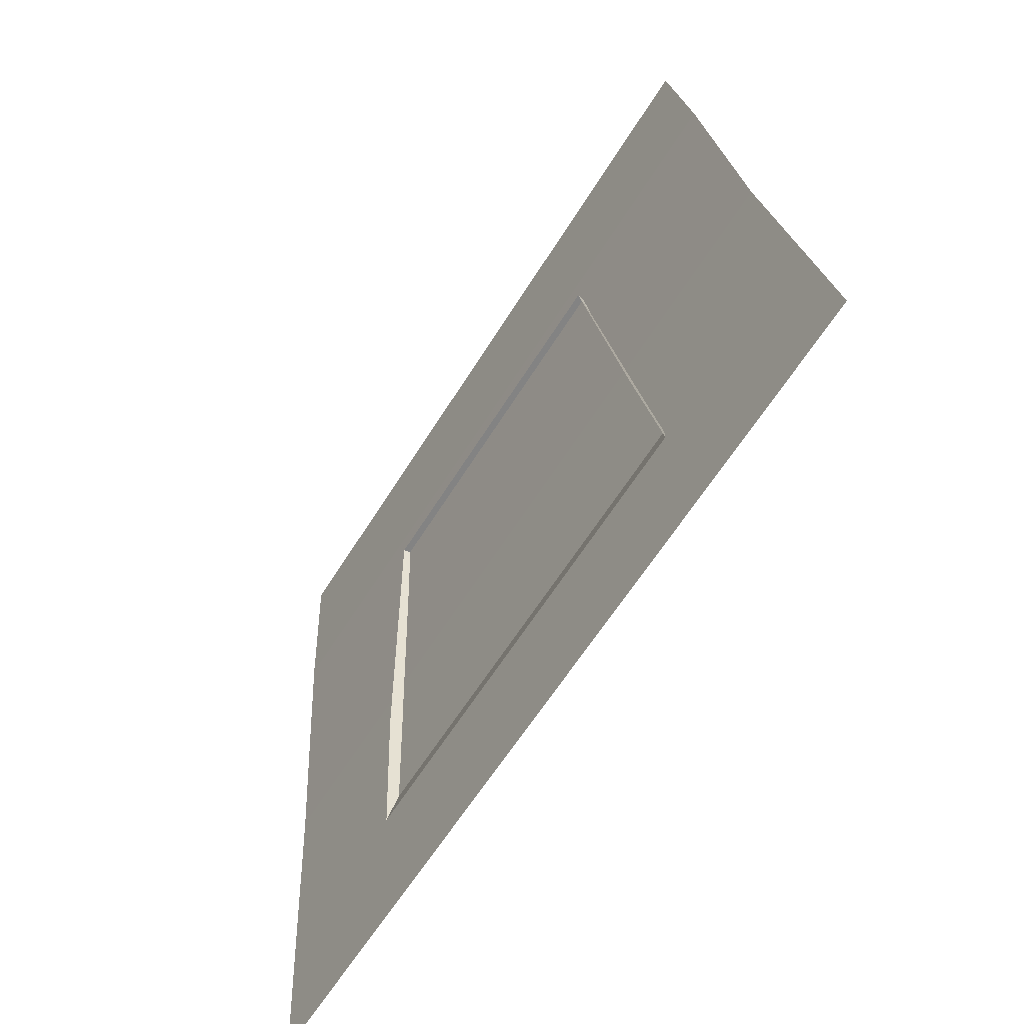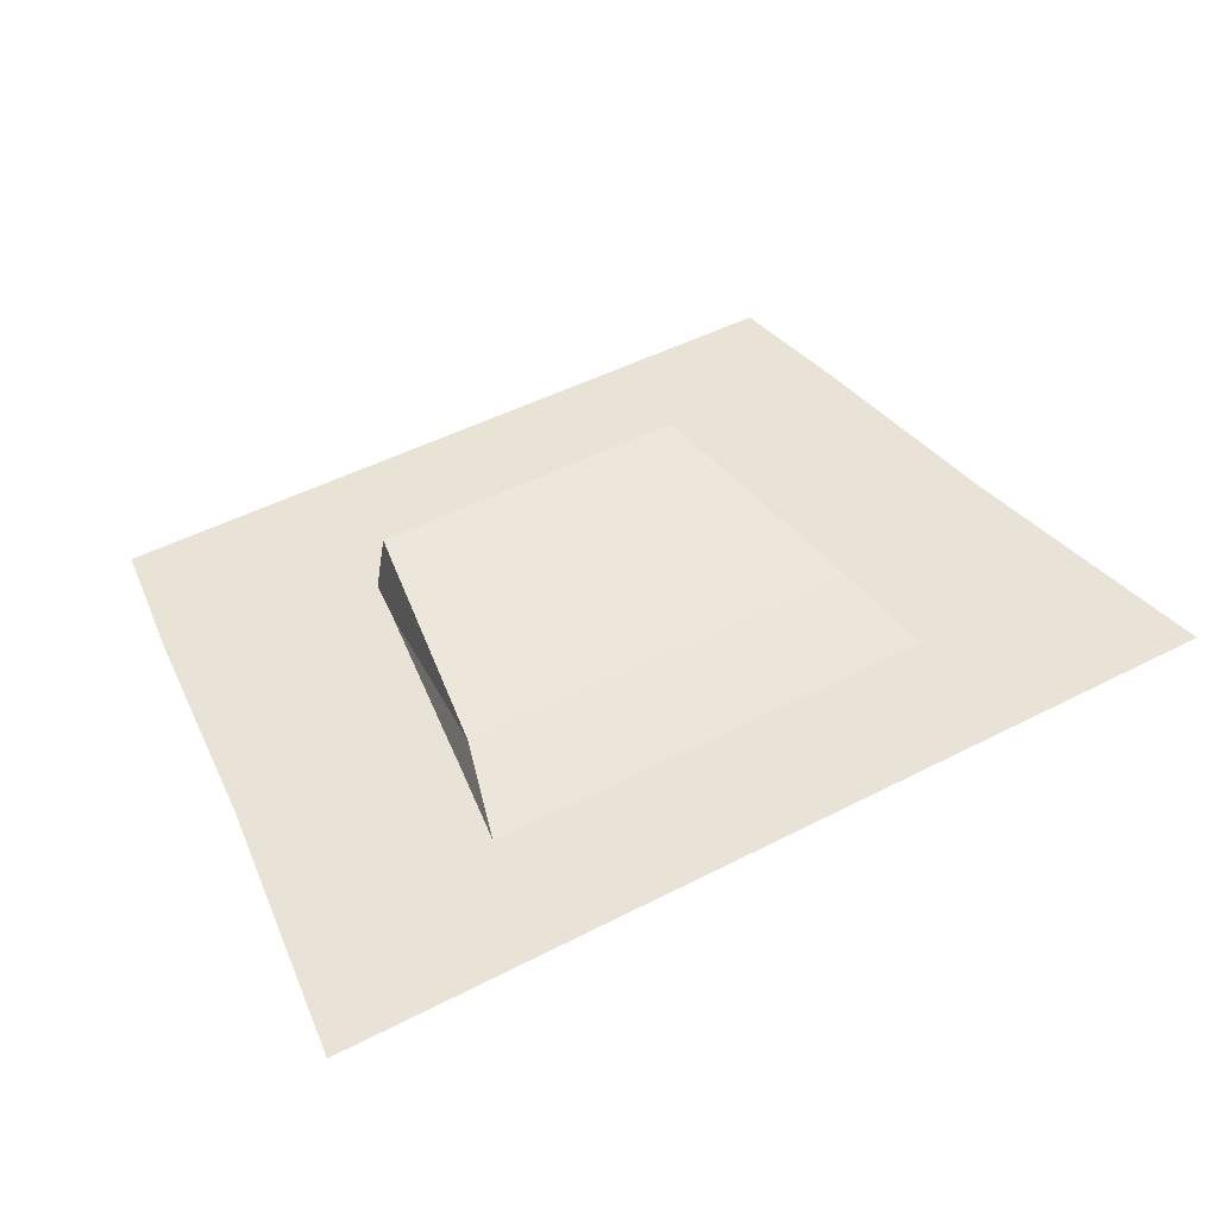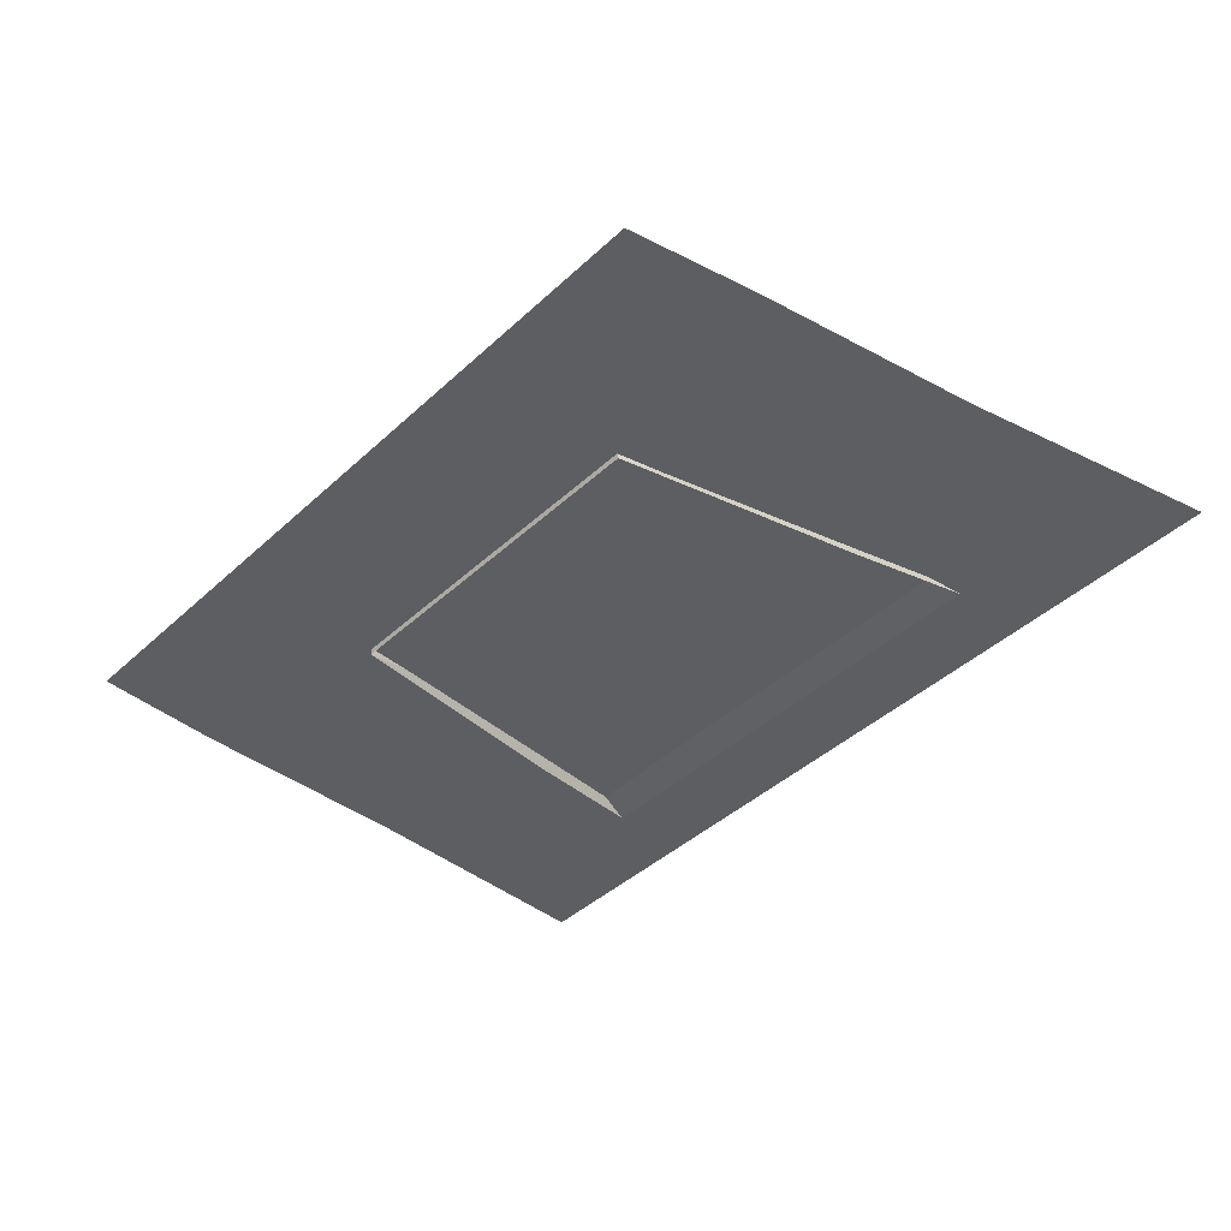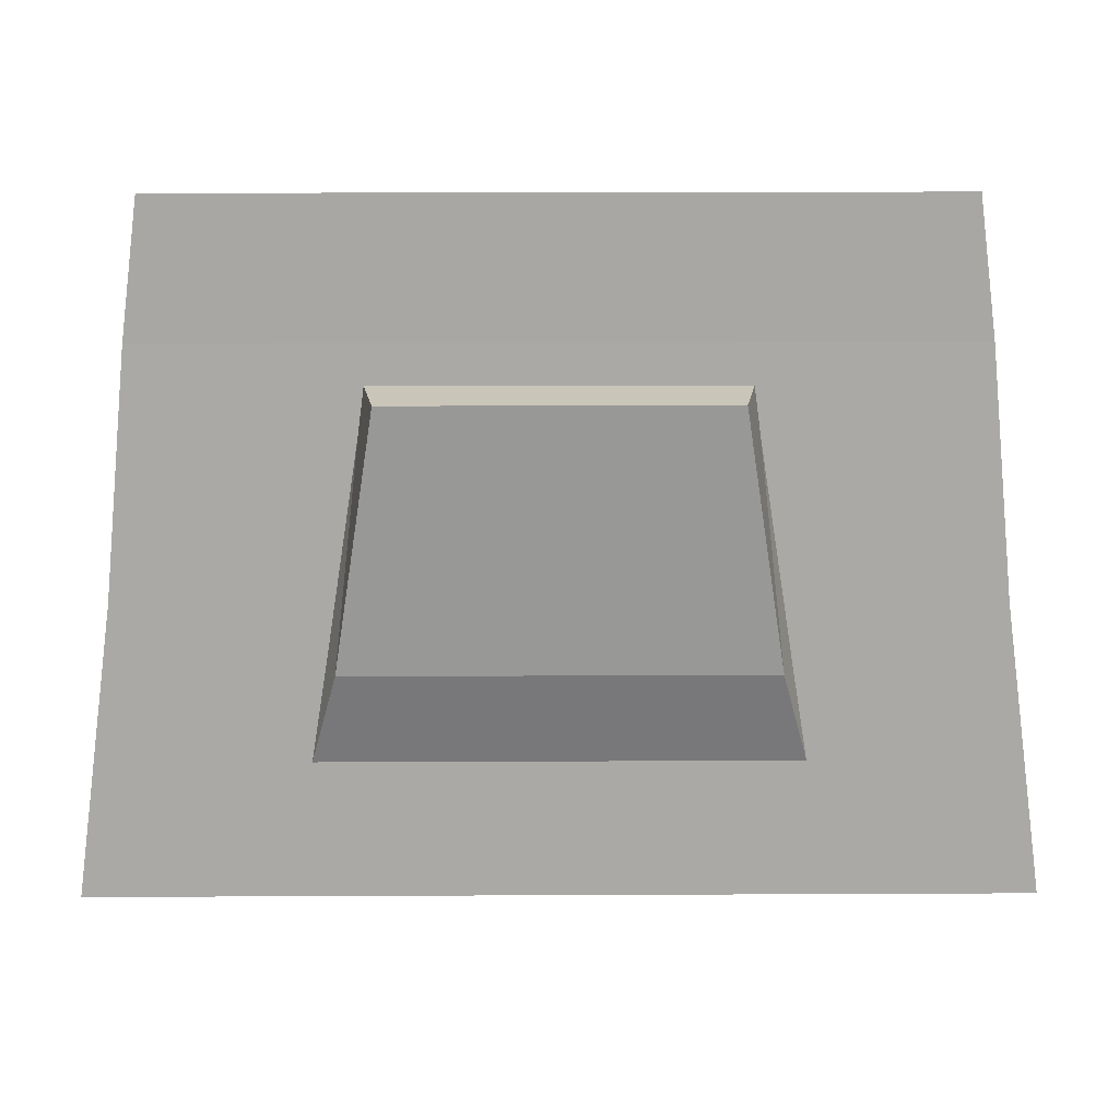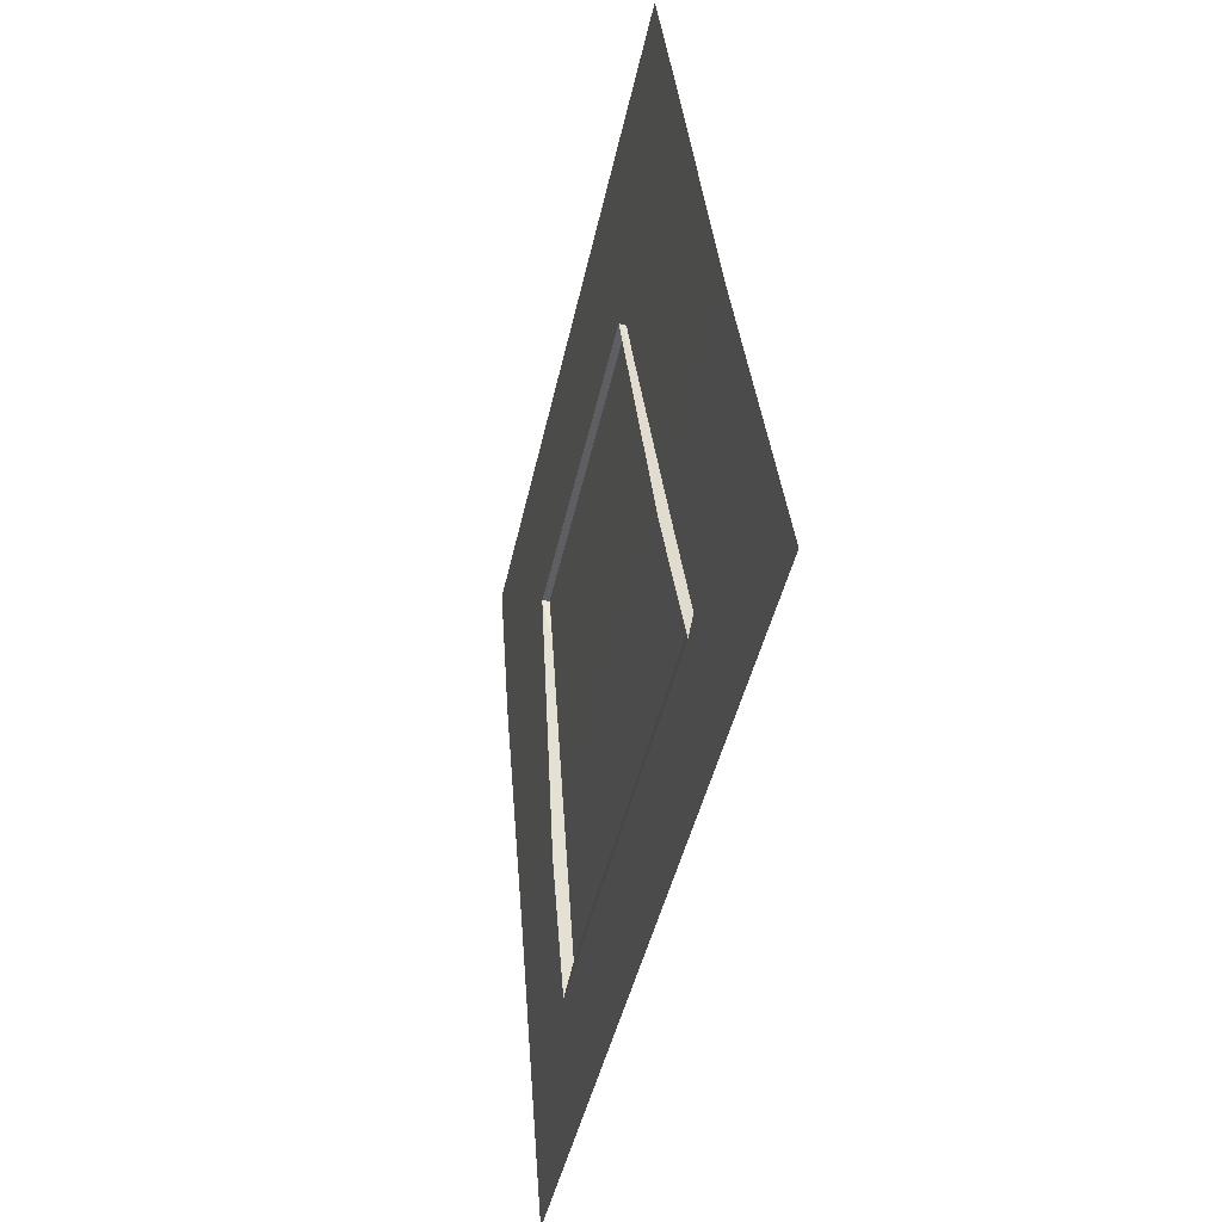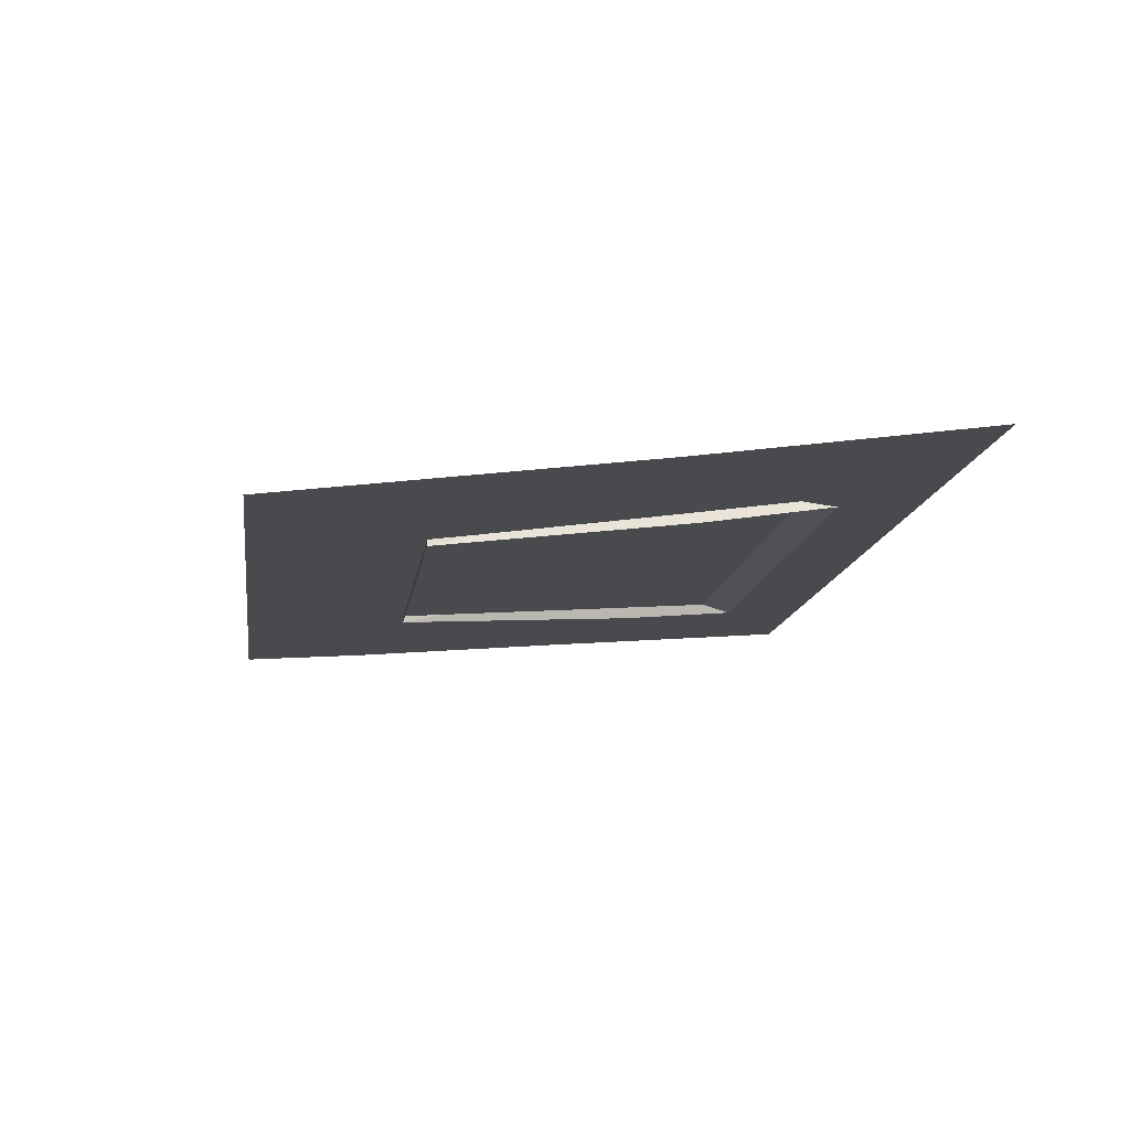
<metadata>
{"format":"obj","ext":"obj","renderer":"f3d","projection":"perspective","resolution":1024,"background":"white","views":[{"elev":-61.0,"azim":58.4,"up":"+Z"},{"elev":48.8,"azim":150.2,"up":"+Y"},{"elev":-42.4,"azim":47.6,"up":"+Y"},{"elev":20.6,"azim":179.5,"up":"+Z"},{"elev":-41.0,"azim":78.6,"up":"+Z"},{"elev":-13.6,"azim":81.9,"up":"+Y"}]}
</metadata>
<code>
g MoverHood3
v -0.2456 0.8288 0.7088
v -0.2872 0.7964 0.555
v 0.2872 0.7964 0.555
v 0.2456 0.8288 0.7088
v 0.1859 0.7805 1.018
v 0.2117 0.7527 1.018
v -0.2117 0.7527 1.018
v -0.1859 0.7805 1.018
v 0.1757 0.8212 1.018
v 0.1967 0.834 1.018
v -0.1967 0.834 1.018
v -0.1757 0.8212 1.018
v 0.2117 0.7527 1.018
v 0.1967 0.834 1.018
v 0.2456 0.8288 0.7088
v 0.2627 0.7786 0.7088
v -0.2456 0.8288 0.7088
v -0.2627 0.7786 0.7088
v -0.2872 0.7964 0.555
v 0.2456 0.8288 0.7088
v 0.1967 0.834 1.018
v -0.1967 0.834 1.018
v -0.2456 0.8288 0.7088
v -0.2117 0.7527 1.018
v -0.2627 0.7786 0.7088
v -0.2456 0.8288 0.7088
v -0.1967 0.834 1.018
v 0.1757 0.8212 1.018
v 0.1859 0.7805 1.018
v -0.1859 0.7805 1.018
v -0.1757 0.8212 1.018
v 0.2456 0.8288 0.7088
v 0.2872 0.7964 0.555
v 0.2627 0.7786 0.7088
v -0.5432 0.8214 0.4341
v 0.5432 0.8214 0.4341
v 0.496 0.7855 0.777
v -0.496 0.7855 0.777
v 0.4668 0.7561 1.065
v -0.4668 0.7561 1.065
v -0.496 0.7855 0.777
v 0.496 0.7855 0.777
v 0.4453 0.7412 1.224
v -0.4453 0.7412 1.224
g MoverHood3_0
f 3 2 1
f 4 3 1
f 7 6 5
f 8 7 5
f 9 5 6
f 10 9 6
f 9 10 11
f 12 9 11
f 12 11 7
f 8 12 7
f 15 14 13
f 16 15 13
f 19 18 17
f 22 21 20
f 23 22 20
f 26 25 24
f 27 26 24
f 30 29 28
f 31 30 28
f 34 33 32
f 37 36 35
f 38 37 35
f 41 40 39
f 42 41 39
f 39 40 43
f 40 44 43

</code>
